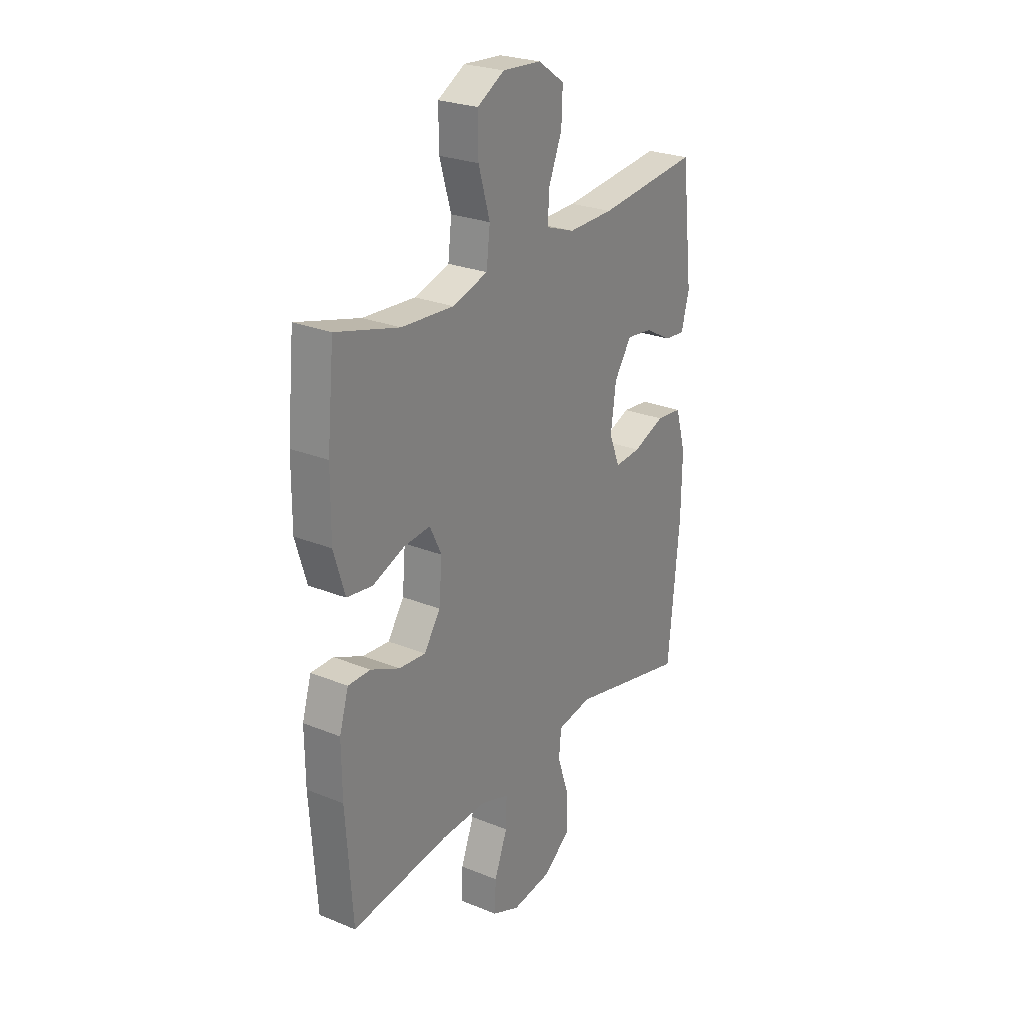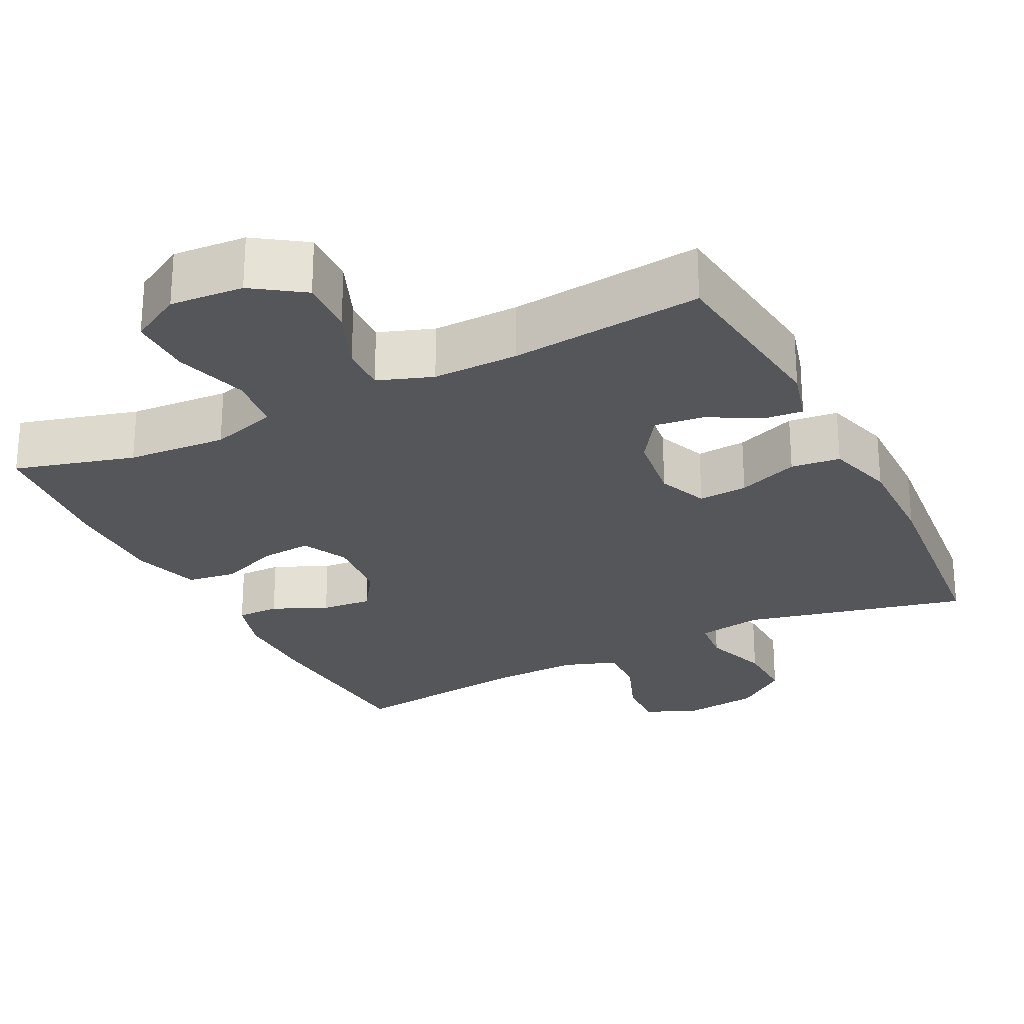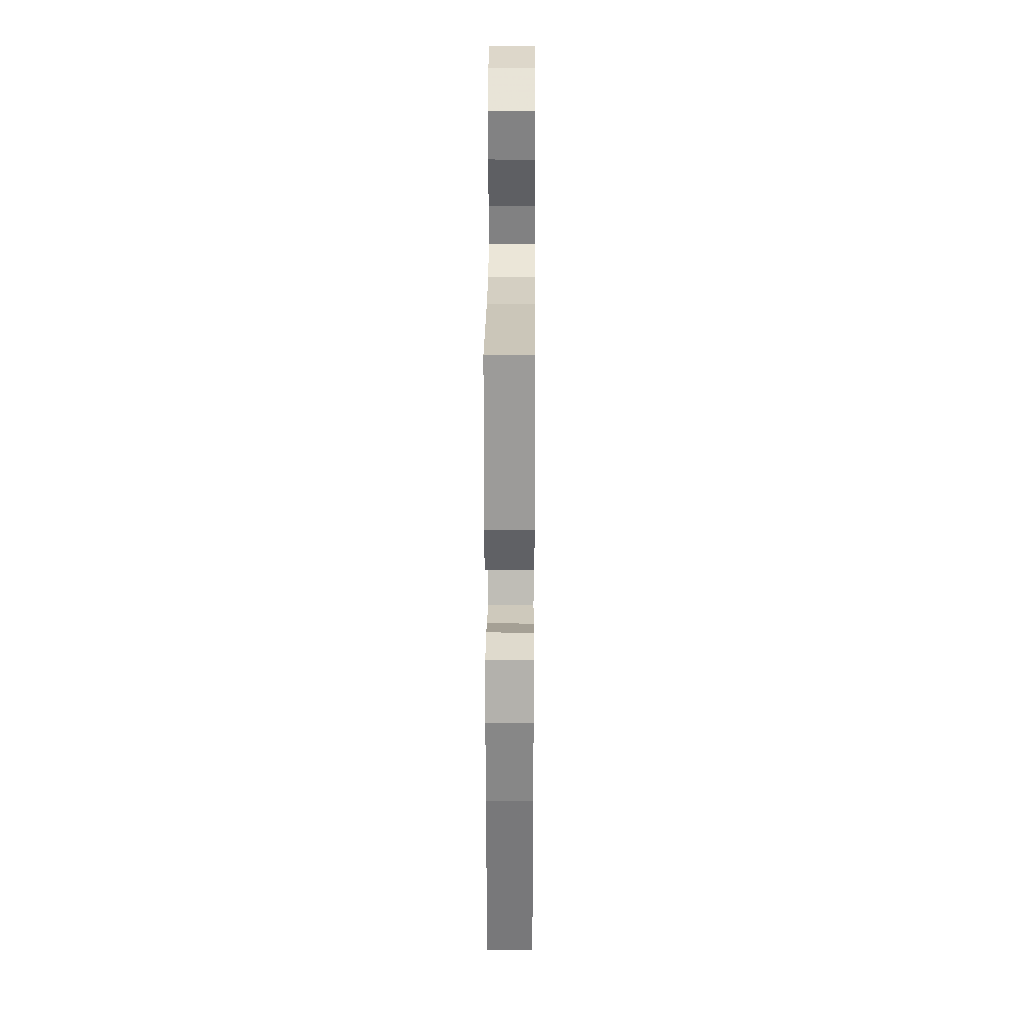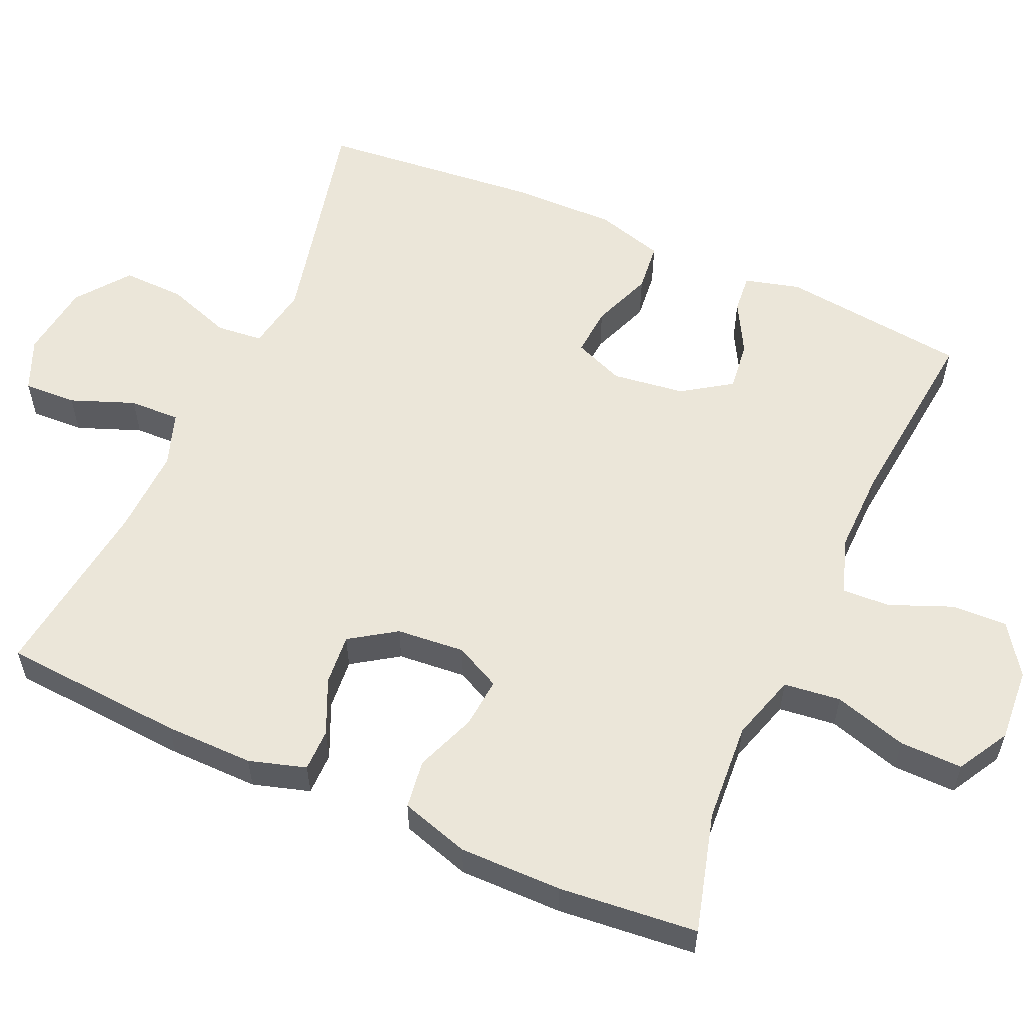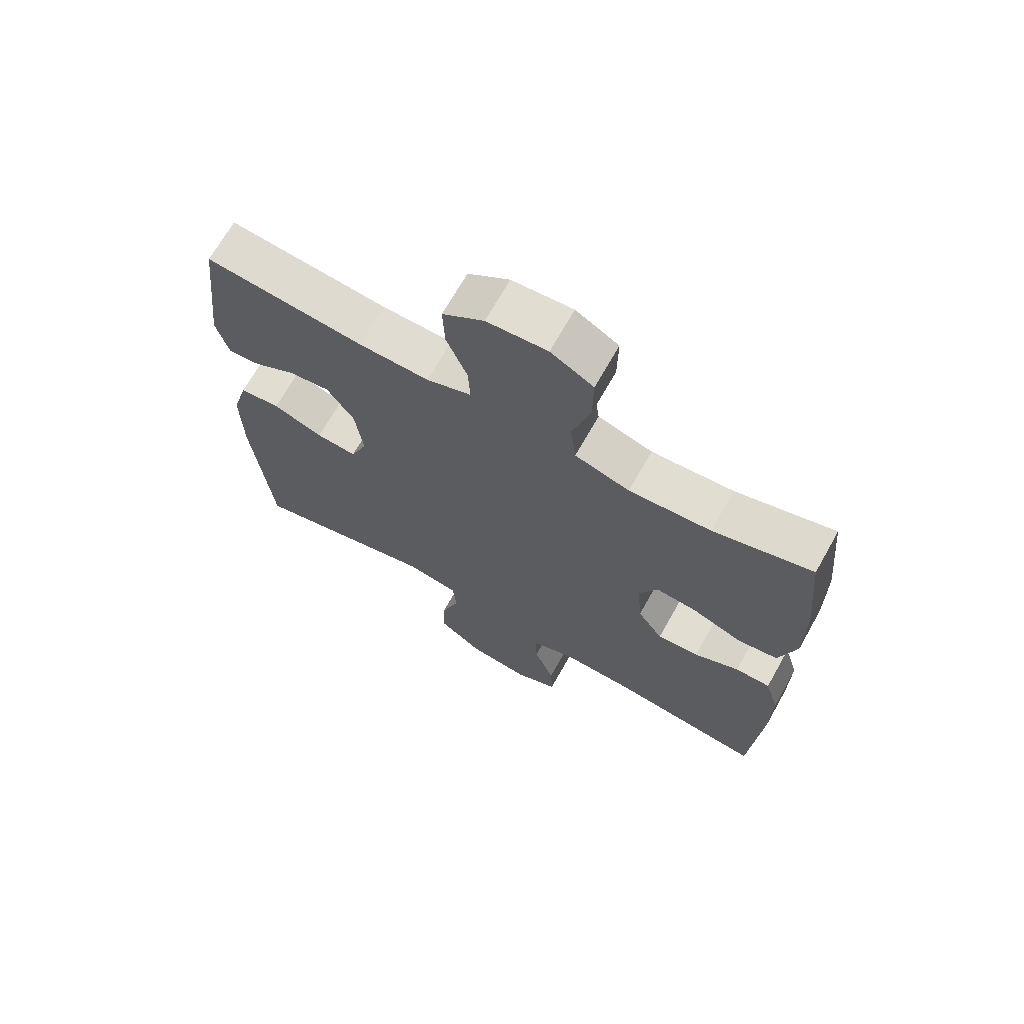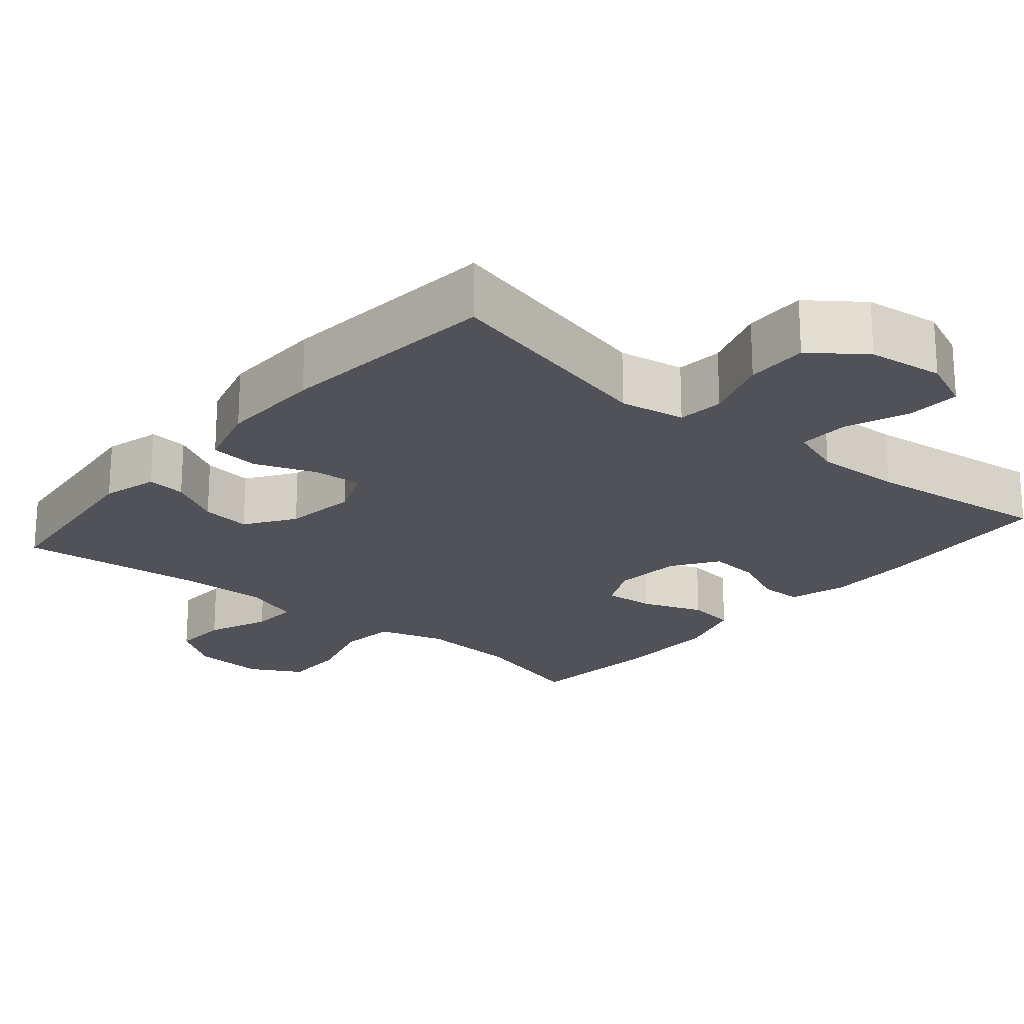
<metadata>
{"format":"obj","ext":"obj","renderer":"f3d","projection":"perspective","resolution":1024,"background":"white","views":[{"elev":25.7,"azim":-57.0,"up":"+Z"},{"elev":-25.8,"azim":26.7,"up":"+Y"},{"elev":26.8,"azim":90.4,"up":"+Z"},{"elev":57.1,"azim":-65.9,"up":"+Y"},{"elev":68.8,"azim":-150.6,"up":"+Z"},{"elev":-21.4,"azim":139.7,"up":"+Y"}]}
</metadata>
<code>
v -0.5 0.07 0.5
v -0.34 0.07 0.456
v -0.207 0.07 0.447
v -0.118 0.07 0.474
v -0.109 0.07 0.55
v -0.138 0.07 0.648
v -0.139 0.07 0.732
v -0.07 0.07 0.771
v 0.028 0.07 0.764
v 0.095 0.07 0.718
v 0.092 0.07 0.643
v 0.058 0.07 0.56
v 0.055 0.07 0.497
v 0.128 0.07 0.471
v 0.243 0.07 0.473
v 0.5 0.07 0.5
v 0.529 0.07 0.25
v 0.509 0.07 0.176
v 0.457 0.07 0.181
v 0.388 0.07 0.219
v 0.322 0.07 0.227
v 0.278 0.07 0.162
v 0.265 0.07 0.065
v 0.292 0.07 -0.002
v 0.358 0.07 0.003
v 0.439 0.07 0.034
v 0.505 0.07 0.027
v 0.531 0.07 -0.064
v 0.529 0.07 -0.202
v 0.5 0.07 -0.5
v 0.199 0.07 -0.43
v 0.112 0.07 -0.445
v 0.106 0.07 -0.507
v 0.136 0.07 -0.595
v 0.138 0.07 -0.678
v 0.068 0.07 -0.731
v -0.033 0.07 -0.744
v -0.103 0.07 -0.714
v -0.1 0.07 -0.643
v -0.067 0.07 -0.558
v -0.065 0.07 -0.49
v -0.137 0.07 -0.465
v -0.253 0.07 -0.469
v -0.5 0.07 -0.5
v -0.517 0.07 -0.256
v -0.518 0.07 -0.137
v -0.495 0.07 -0.061
v -0.438 0.07 -0.061
v -0.365 0.07 -0.094
v -0.297 0.07 -0.1
v -0.256 0.07 -0.039
v -0.248 0.07 0.052
v -0.278 0.07 0.113
v -0.345 0.07 0.107
v -0.426 0.07 0.076
v -0.491 0.07 0.085
v -0.519 0.07 0.177
v -0.518 0.07 0.315
v -0.5 0 0.5
v -0.34 0 0.456
v -0.207 0 0.447
v -0.118 0 0.474
v -0.109 0 0.55
v -0.138 0 0.648
v -0.139 0 0.732
v -0.07 0 0.771
v 0.028 0 0.764
v 0.095 0 0.718
v 0.092 0 0.643
v 0.058 0 0.56
v 0.055 0 0.497
v 0.128 0 0.471
v 0.243 0 0.473
v 0.5 0 0.5
v 0.529 0 0.25
v 0.509 0 0.176
v 0.457 0 0.181
v 0.388 0 0.219
v 0.322 0 0.227
v 0.278 0 0.162
v 0.265 0 0.065
v 0.292 0 -0.002
v 0.358 0 0.003
v 0.439 0 0.034
v 0.505 0 0.027
v 0.531 0 -0.064
v 0.529 0 -0.202
v 0.5 0 -0.5
v 0.199 0 -0.43
v 0.112 0 -0.445
v 0.106 0 -0.507
v 0.136 0 -0.595
v 0.138 0 -0.678
v 0.068 0 -0.731
v -0.033 0 -0.744
v -0.103 0 -0.714
v -0.1 0 -0.643
v -0.067 0 -0.558
v -0.065 0 -0.49
v -0.137 0 -0.465
v -0.253 0 -0.469
v -0.5 0 -0.5
v -0.517 0 -0.256
v -0.518 0 -0.137
v -0.495 0 -0.061
v -0.438 0 -0.061
v -0.365 0 -0.094
v -0.297 0 -0.1
v -0.256 0 -0.039
v -0.248 0 0.052
v -0.278 0 0.113
v -0.345 0 0.107
v -0.426 0 0.076
v -0.491 0 0.085
v -0.519 0 0.177
v -0.518 0 0.315
f 58 1 2
f 57 58 2
f 56 57 2
f 55 56 2
f 54 55 2
f 53 54 2 3
f 52 53 3 4
f 51 52 4
f 47 48 49
f 46 47 49
f 45 46 49
f 44 45 49
f 43 44 49
f 42 43 49 50
f 41 42 50 51
f 38 39 40
f 37 38 40
f 36 37 40
f 35 36 40
f 34 35 40
f 33 34 40
f 32 33 40 41
f 29 30 31
f 28 29 31
f 27 28 31
f 26 27 31
f 25 26 31
f 24 25 31 32
f 41 51 4
f 32 41 4
f 24 32 4
f 23 24 4
f 18 19 20
f 17 18 20
f 16 17 20
f 15 16 20
f 14 15 20 21
f 13 14 21 22
f 10 11 12
f 9 10 12
f 8 9 12
f 7 8 12
f 6 7 12
f 5 6 12
f 5 12 13
f 13 22 23
f 5 13 23
f 4 5 23
f 60 59 116
f 60 116 115
f 60 115 114
f 60 114 113
f 60 113 112
f 61 60 112 111
f 62 61 111 110
f 62 110 109
f 107 106 105
f 107 105 104
f 107 104 103
f 107 103 102
f 107 102 101
f 108 107 101 100
f 109 108 100 99
f 98 97 96
f 98 96 95
f 98 95 94
f 98 94 93
f 98 93 92
f 98 92 91
f 99 98 91 90
f 89 88 87
f 89 87 86
f 89 86 85
f 89 85 84
f 89 84 83
f 90 89 83 82
f 62 109 99
f 62 99 90
f 62 90 82
f 62 82 81
f 78 77 76
f 78 76 75
f 78 75 74
f 78 74 73
f 79 78 73 72
f 80 79 72 71
f 70 69 68
f 70 68 67
f 70 67 66
f 70 66 65
f 70 65 64
f 70 64 63
f 71 70 63
f 81 80 71
f 81 71 63
f 81 63 62
f 1 59 60 2
f 2 60 61 3
f 3 61 62 4
f 4 62 63 5
f 5 63 64 6
f 6 64 65 7
f 7 65 66 8
f 8 66 67 9
f 9 67 68 10
f 10 68 69 11
f 11 69 70 12
f 12 70 71 13
f 13 71 72 14
f 14 72 73 15
f 15 73 74 16
f 16 74 75 17
f 17 75 76 18
f 18 76 77 19
f 19 77 78 20
f 20 78 79 21
f 21 79 80 22
f 22 80 81 23
f 23 81 82 24
f 24 82 83 25
f 25 83 84 26
f 26 84 85 27
f 27 85 86 28
f 28 86 87 29
f 29 87 88 30
f 30 88 89 31
f 31 89 90 32
f 32 90 91 33
f 33 91 92 34
f 34 92 93 35
f 35 93 94 36
f 36 94 95 37
f 37 95 96 38
f 38 96 97 39
f 39 97 98 40
f 40 98 99 41
f 41 99 100 42
f 42 100 101 43
f 43 101 102 44
f 44 102 103 45
f 45 103 104 46
f 46 104 105 47
f 47 105 106 48
f 48 106 107 49
f 49 107 108 50
f 50 108 109 51
f 51 109 110 52
f 52 110 111 53
f 53 111 112 54
f 54 112 113 55
f 55 113 114 56
f 56 114 115 57
f 57 115 116 58
f 58 116 59 1

</code>
